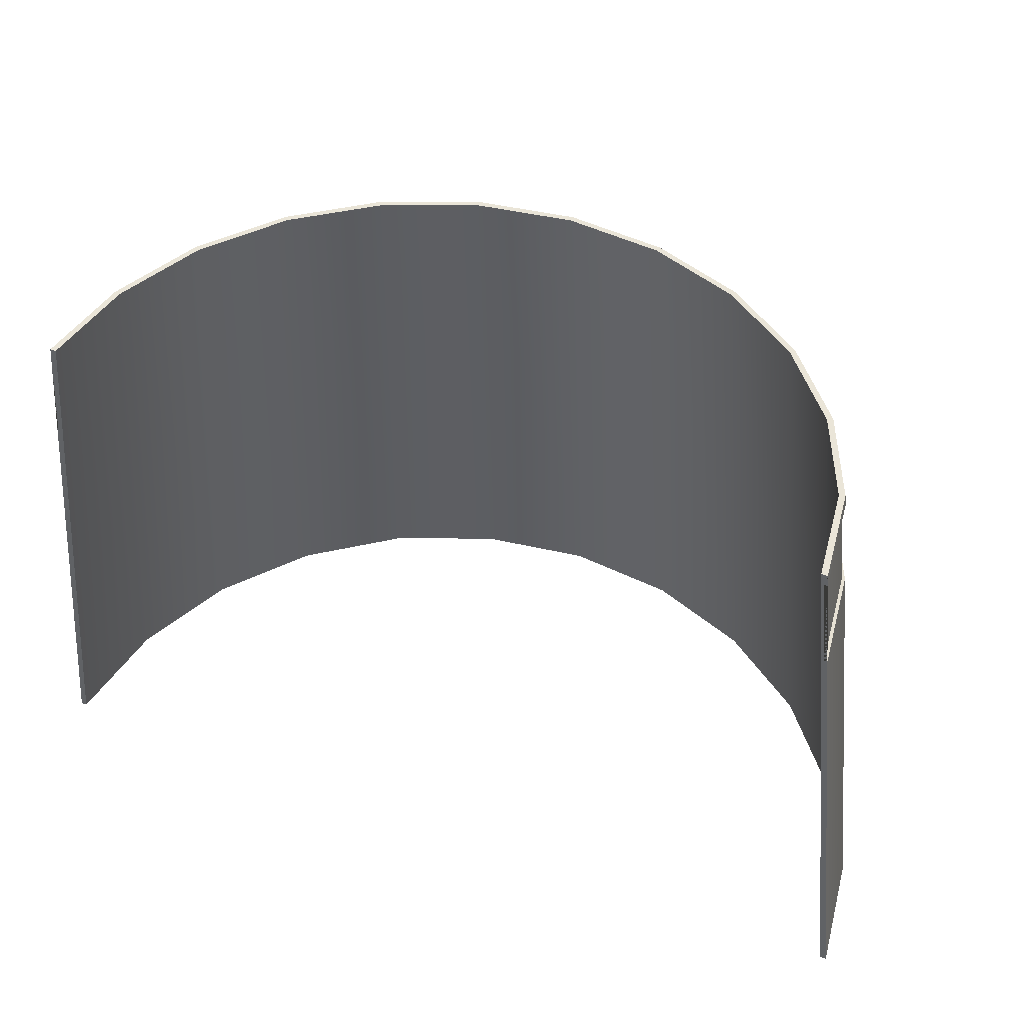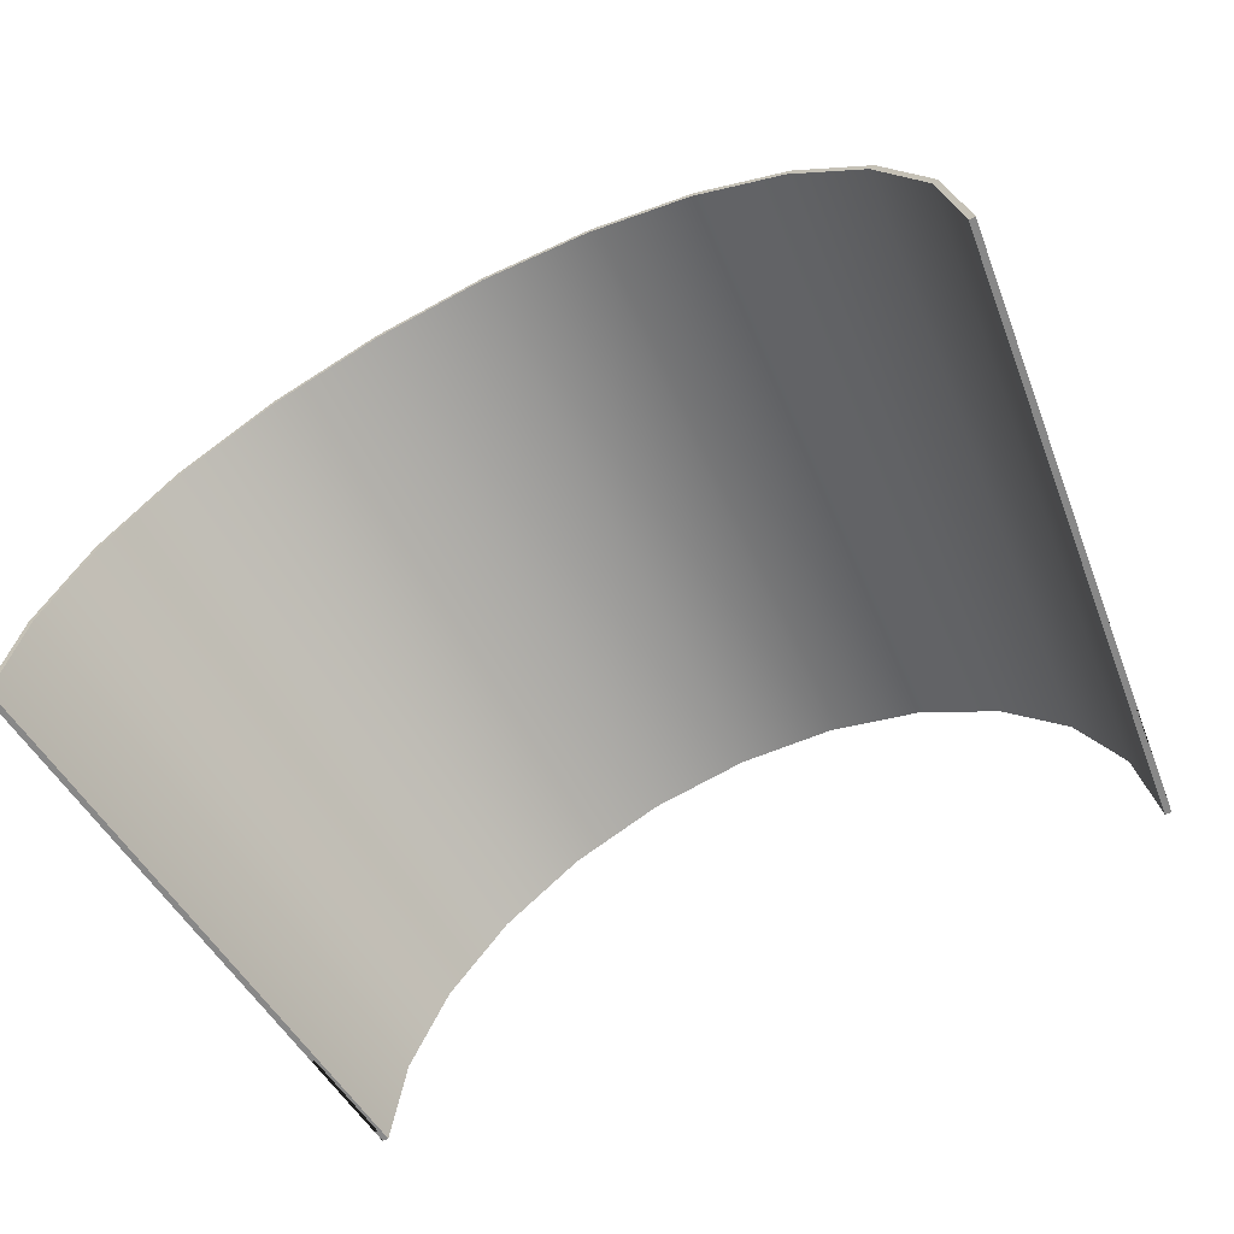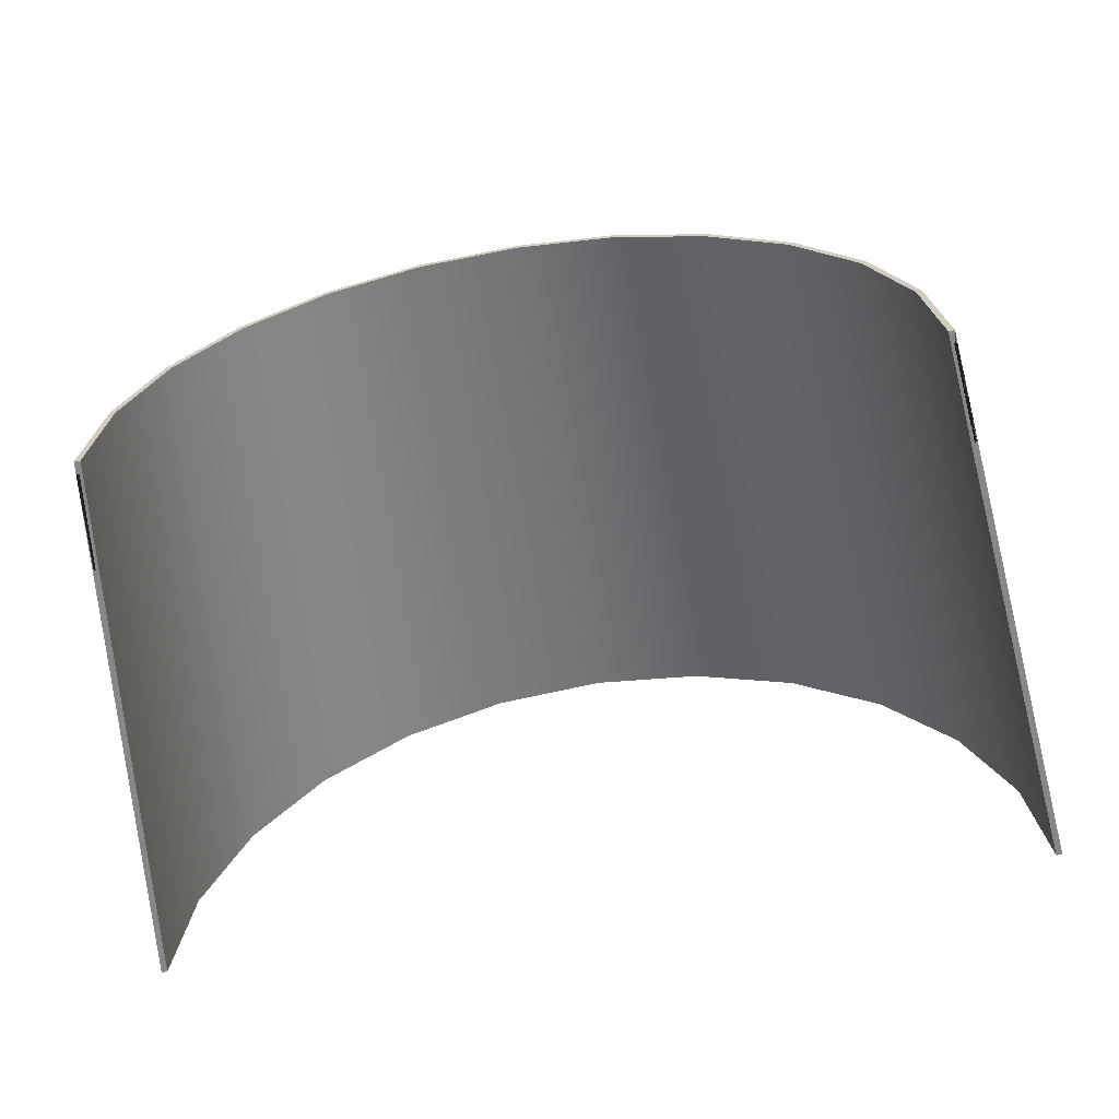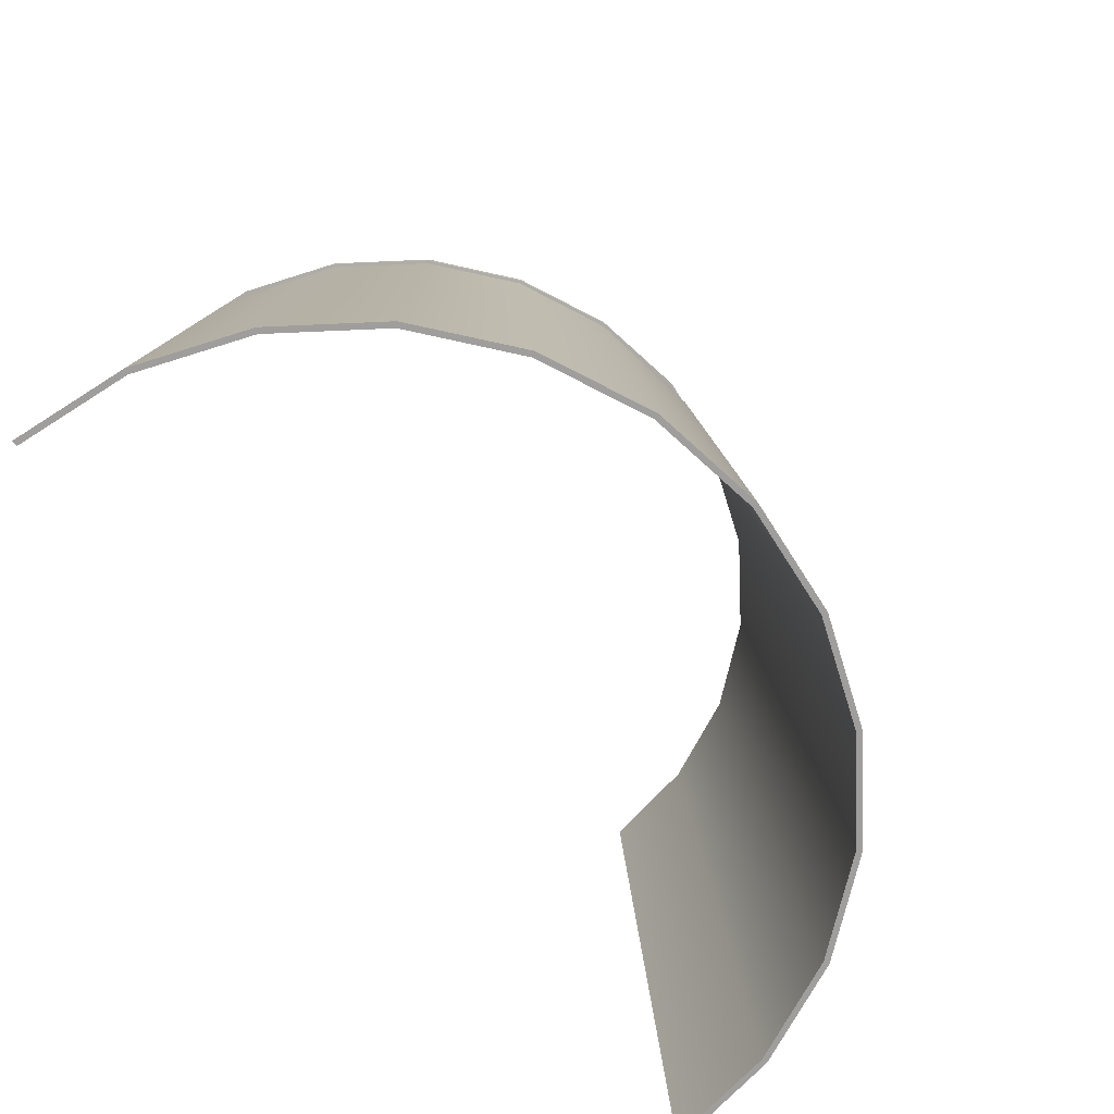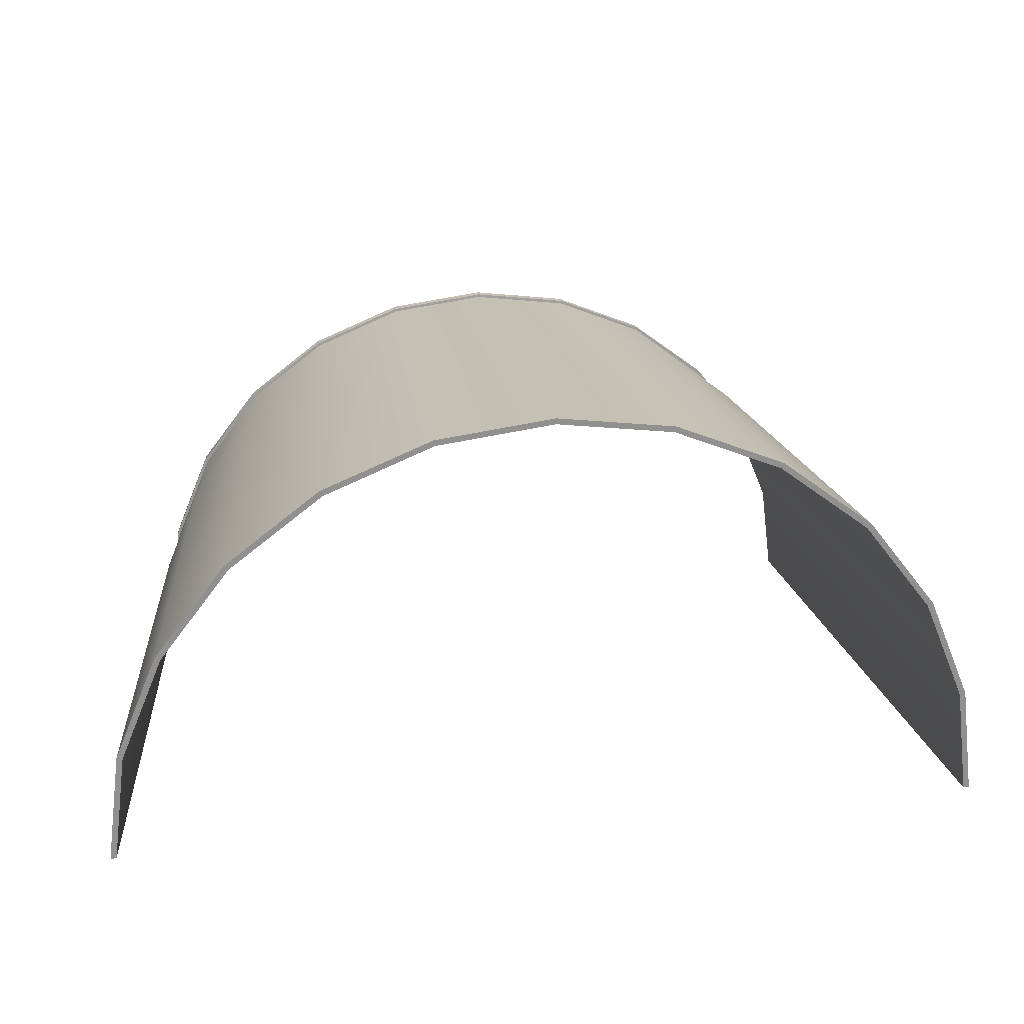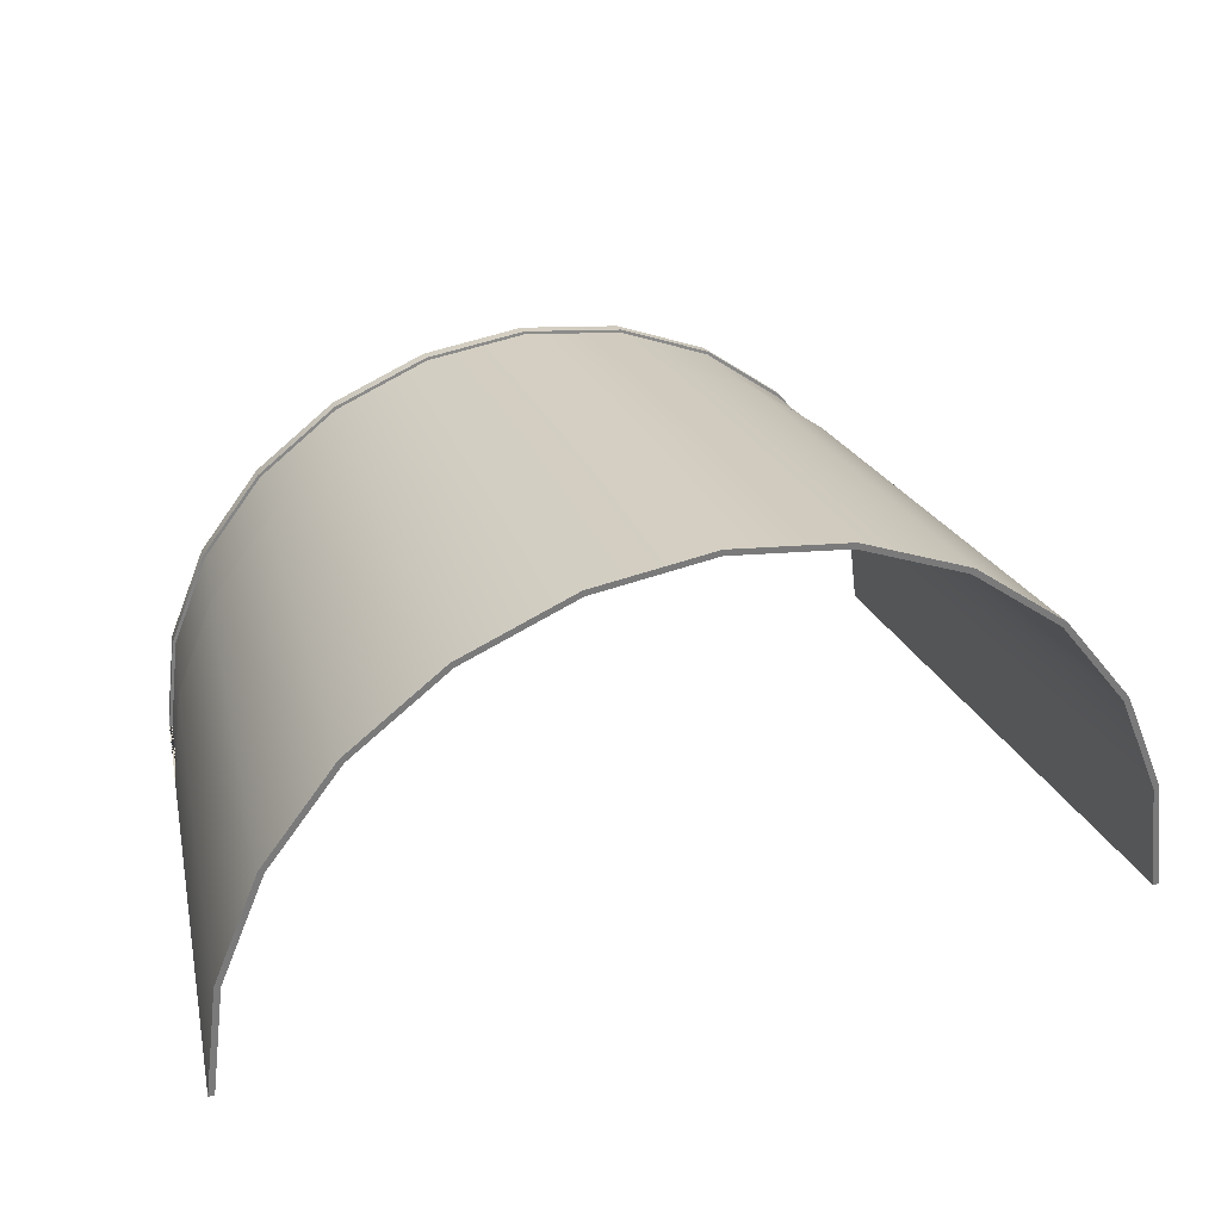
<metadata>
{"format":"obj","ext":"obj","renderer":"f3d","projection":"perspective","resolution":1024,"background":"white","views":[{"elev":45.2,"azim":-157.4,"up":"+Y"},{"elev":-62.7,"azim":27.3,"up":"+Z"},{"elev":-62.3,"azim":-170.8,"up":"+Z"},{"elev":-71.1,"azim":-50.0,"up":"+Y"},{"elev":24.7,"azim":-8.5,"up":"+Z"},{"elev":32.2,"azim":-18.4,"up":"+Z"}]}
</metadata>
<code>
o LLV_V_Engine_1_Fairing_2
v -1.875 -2.875 1.391e-15
v 1.875 -2.875 1.621e-15
v 1.811 -2.875 0.4853
v 1.624 -2.875 0.9375
v 1.326 -2.875 1.326
v 0.9375 -2.875 1.624
v 0.4853 -2.875 1.811
v -3.129e-16 -2.875 1.875
v -0.4853 -2.875 1.811
v -0.9375 -2.875 1.624
v -1.326 -2.875 1.326
v -1.624 -2.875 0.9375
v -1.811 -2.875 0.4853
v -1.565 -0.53 0.4193
v -1.403 -0.53 0.8101
v -1.146 -0.53 1.146
v -0.8101 -0.53 1.403
v -0.4193 -0.53 1.565
v -2.817e-16 -0.53 1.62
v 0.4193 -0.53 1.565
v 0.8101 -0.53 1.403
v 1.146 -0.53 1.146
v 1.403 -0.53 0.8101
v 1.565 -0.53 0.4193
v 1.62 -0.53 5.981e-16
v -1.62 -0.53 3.997e-16
v -1.85 -2.875 1.394e-15
v 1.85 -2.875 1.621e-15
v 1.787 -2.875 0.4788
v 1.602 -2.875 0.925
v 1.308 -2.875 1.308
v 0.925 -2.875 1.602
v 0.4788 -2.875 1.787
v -3.098e-16 -2.875 1.85
v -0.4788 -2.875 1.787
v -0.925 -2.875 1.602
v -1.308 -2.875 1.308
v -1.602 -2.875 0.925
v -1.787 -2.875 0.4788
v -1.595 -0.53 4.048e-16
v -1.541 -0.53 0.4128
v -1.381 -0.53 0.7976
v -1.128 -0.53 1.128
v -0.7976 -0.53 1.381
v -0.4128 -0.53 1.541
v -2.786e-16 -0.53 1.595
v 0.4128 -0.53 1.541
v 0.7976 -0.53 1.381
v 1.128 -0.53 1.128
v 1.381 -0.53 0.7976
v 1.541 -0.53 0.4128
v 1.595 -0.53 6.001e-16
v -1.669 -0.98 5.899e-16
v 1.669 -0.98 7.943e-16
v 1.612 -0.98 0.432
v 1.445 -0.98 0.8345
v 1.18 -0.98 1.18
v 0.8345 -0.98 1.445
v 0.432 -0.98 1.612
v -2.877e-16 -0.98 1.669
v -0.432 -0.98 1.612
v -0.8345 -0.98 1.445
v -1.18 -0.98 1.18
v -1.445 -0.98 0.8345
v -1.612 -0.98 0.432
v -1.626 -0.58 4.208e-16
v 1.626 -0.58 6.199e-16
v 1.57 -0.58 0.4207
v 1.408 -0.58 0.8128
v 1.149 -0.58 1.149
v 0.8128 -0.58 1.408
v 0.4207 -0.58 1.57
v -2.823e-16 -0.58 1.626
v -0.4207 -0.58 1.57
v -0.8128 -0.58 1.408
v -1.149 -0.58 1.149
v -1.408 -0.58 0.8128
v -1.57 -0.58 0.4207
v -1.656 -0.9814 5.883e-16
v 1.656 -0.9814 7.939e-16
v 1.6 -0.9814 0.4287
v 1.435 -0.9814 0.8282
v 1.171 -0.9814 1.171
v 0.8282 -0.9814 1.435
v 0.4287 -0.9814 1.6
v -2.891e-16 -0.9814 1.656
v -0.4287 -0.9814 1.6
v -0.8282 -0.9814 1.435
v -1.171 -0.9814 1.171
v -1.435 -0.9814 0.8282
v -1.6 -0.9814 0.4287
v -1.613 -0.5814 4.192e-16
v 1.613 -0.5814 6.195e-16
v 1.558 -0.5814 0.4175
v 1.397 -0.5814 0.8065
v 1.141 -0.5814 1.141
v 0.8065 -0.5814 1.397
v 0.4175 -0.5814 1.558
v -2.838e-16 -0.5814 1.613
v -0.4175 -0.5814 1.558
v -0.8065 -0.5814 1.397
v -1.141 -0.5814 1.141
v -1.397 -0.5814 0.8065
v -1.558 -0.5814 0.4175
g LLV_V_Engine_1_Fairing_2_LLV_V_Engine_1_Fairing_2_auv
f 26 40 27 1 53 79 92 66
f 67 93 80 54 2 28 52 25
f 2 54 55 3
f 3 55 56 4
f 4 56 57 5
f 5 57 58 6
f 6 58 59 7
f 7 59 60 8
f 8 60 61 9
f 9 61 62 10
f 10 62 63 11
f 11 63 64 12
f 12 64 65 13
f 13 65 53 1
f 14 26 66 78
f 27 40 41 39
f 29 51 52 28
f 30 50 51 29
f 31 49 50 30
f 32 48 49 31
f 33 47 48 32
f 34 46 47 33
f 35 45 46 34
f 36 44 45 35
f 37 43 44 36
f 38 42 43 37
f 39 41 42 38
f 68 67 25 24
f 69 68 24 23
f 70 69 23 22
f 71 70 22 21
f 72 71 21 20
f 73 72 20 19
f 74 73 19 18
f 75 74 18 17
f 76 75 17 16
f 77 76 16 15
f 78 77 15 14
f 79 91 104 92
f 93 94 81 80
f 94 95 82 81
f 95 96 83 82
f 96 97 84 83
f 97 98 85 84
f 98 99 86 85
f 99 100 87 86
f 100 101 88 87
f 101 102 89 88
f 102 103 90 89
f 103 104 91 90
f 1 27 39 13
f 3 29 28 2
f 4 30 29 3
f 5 31 30 4
f 6 32 31 5
f 7 33 32 6
f 8 34 33 7
f 9 35 34 8
f 10 36 35 9
f 11 37 36 10
f 12 38 37 11
f 13 39 38 12
f 14 41 40 26
f 15 42 41 14
f 16 43 42 15
f 17 44 43 16
f 18 45 44 17
f 19 46 45 18
f 20 47 46 19
f 21 48 47 20
f 22 49 48 21
f 23 50 49 22
f 24 51 50 23
f 25 52 51 24
f 54 80 81 55
f 55 81 82 56
f 56 82 83 57
f 57 83 84 58
f 58 84 85 59
f 59 85 86 60
f 60 86 87 61
f 61 87 88 62
f 62 88 89 63
f 63 89 90 64
f 64 90 91 65
f 65 91 79 53
f 67 68 94 93
f 68 69 95 94
f 69 70 96 95
f 70 71 97 96
f 71 72 98 97
f 72 73 99 98
f 73 74 100 99
f 74 75 101 100
f 75 76 102 101
f 76 77 103 102
f 77 78 104 103
f 92 104 78 66

</code>
